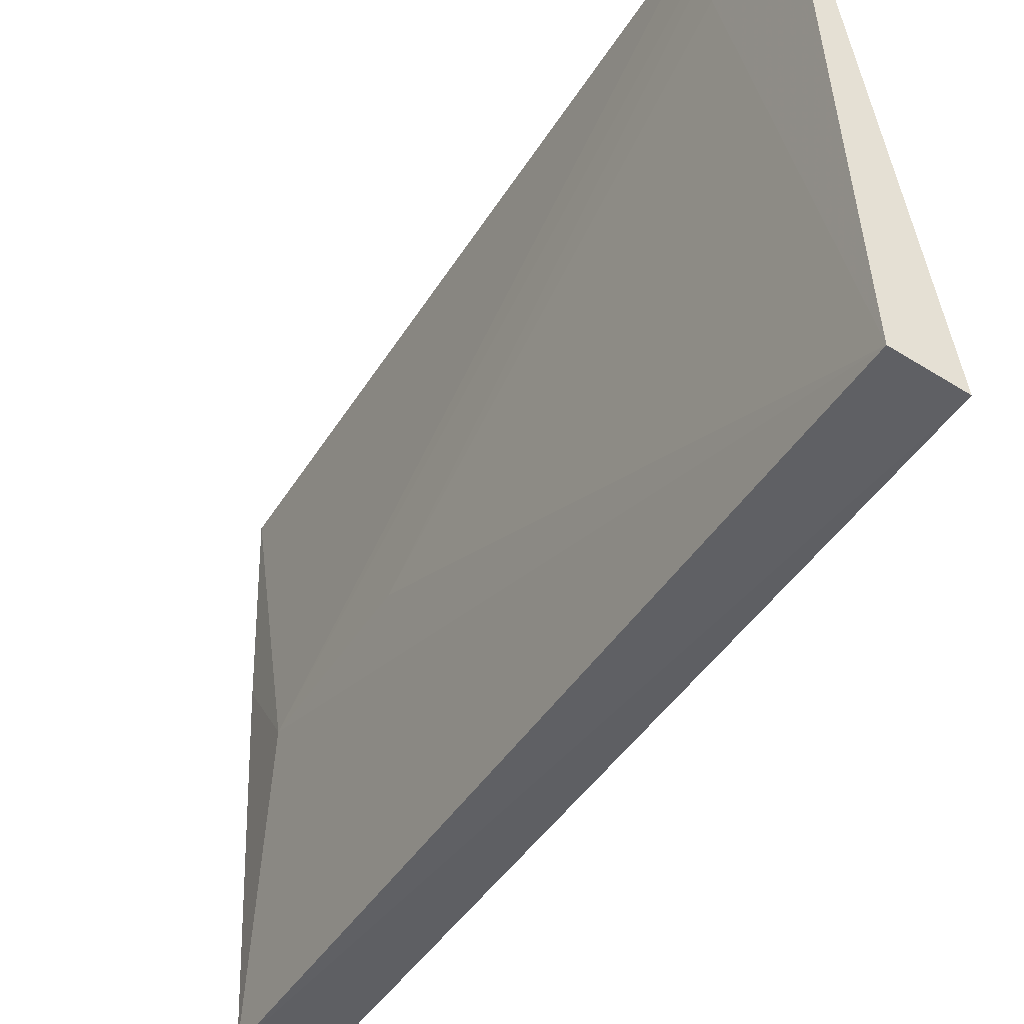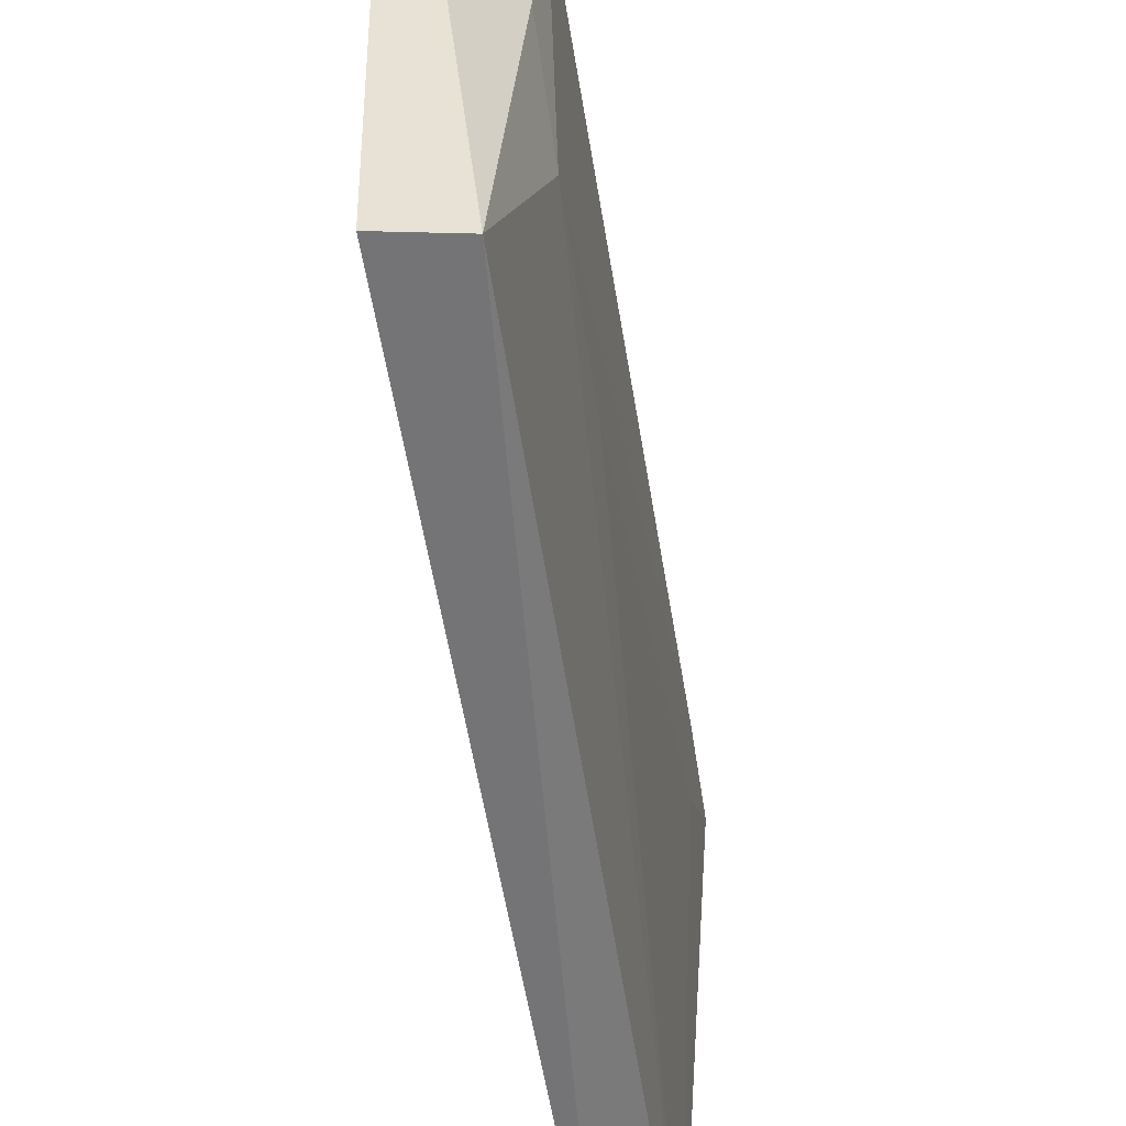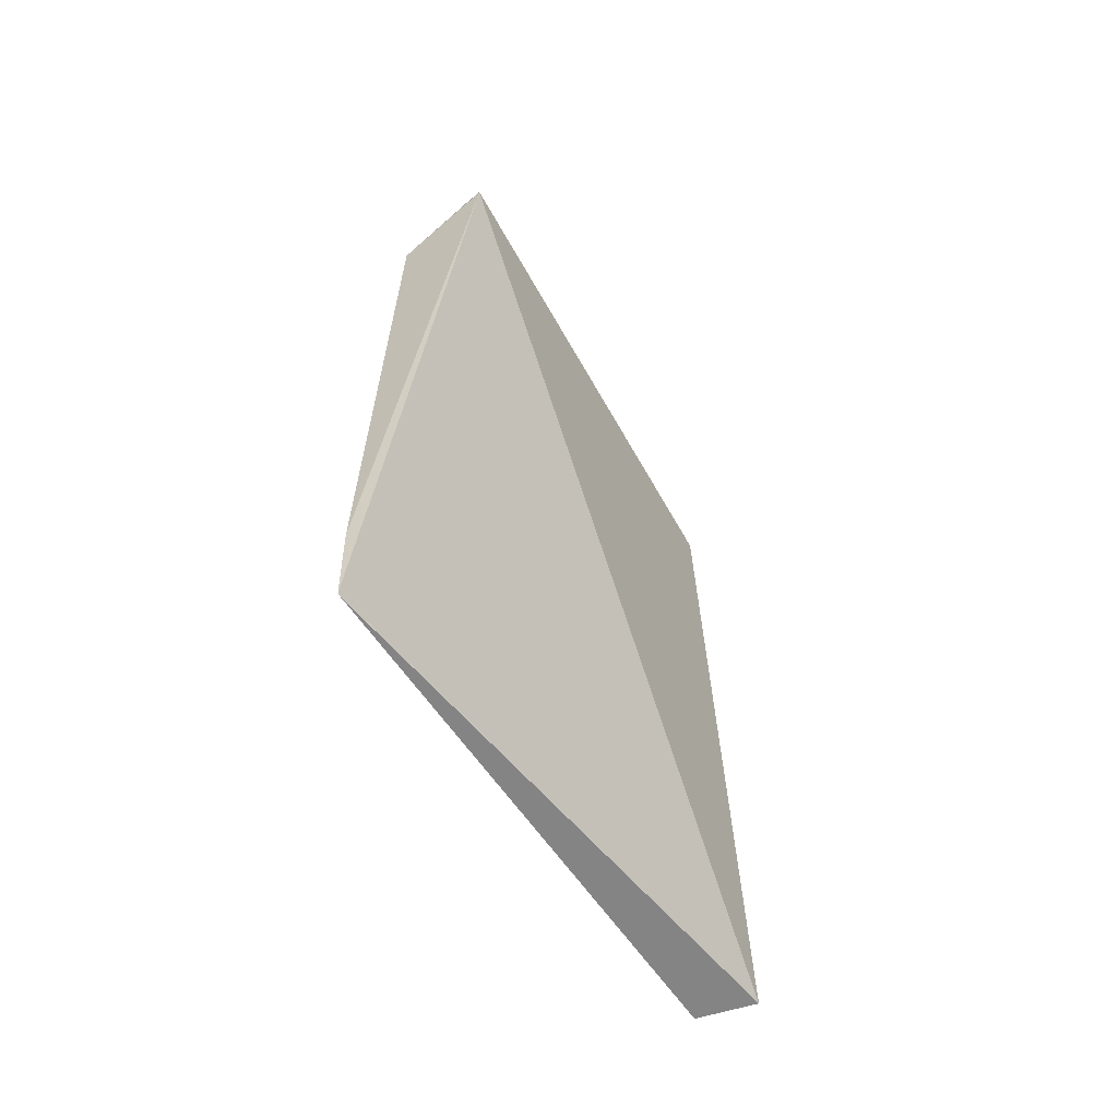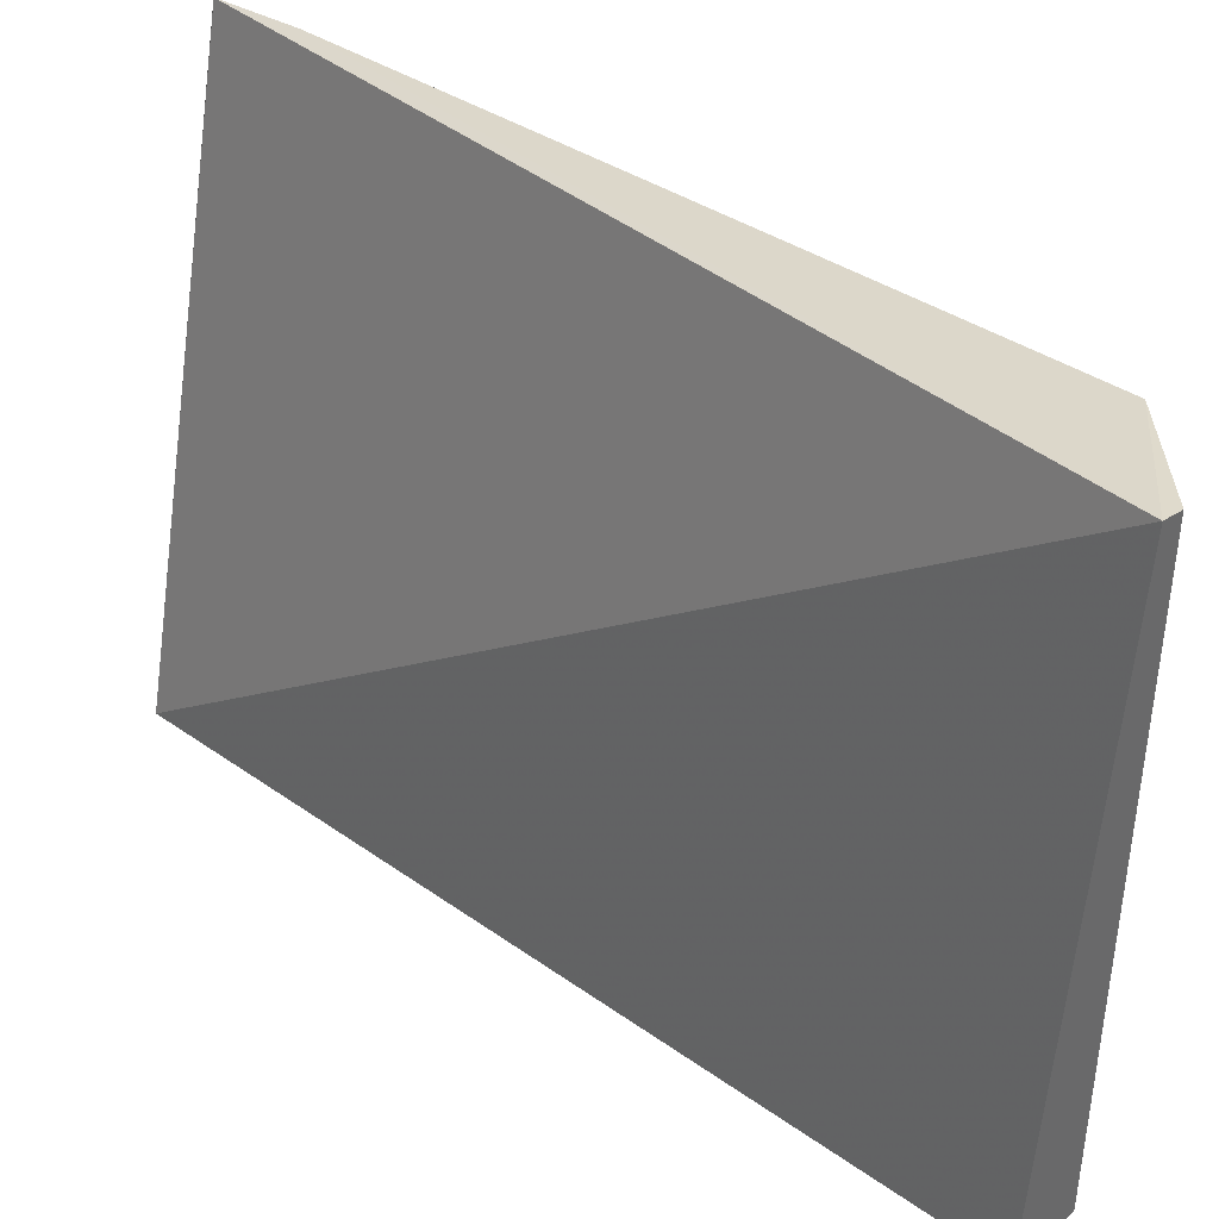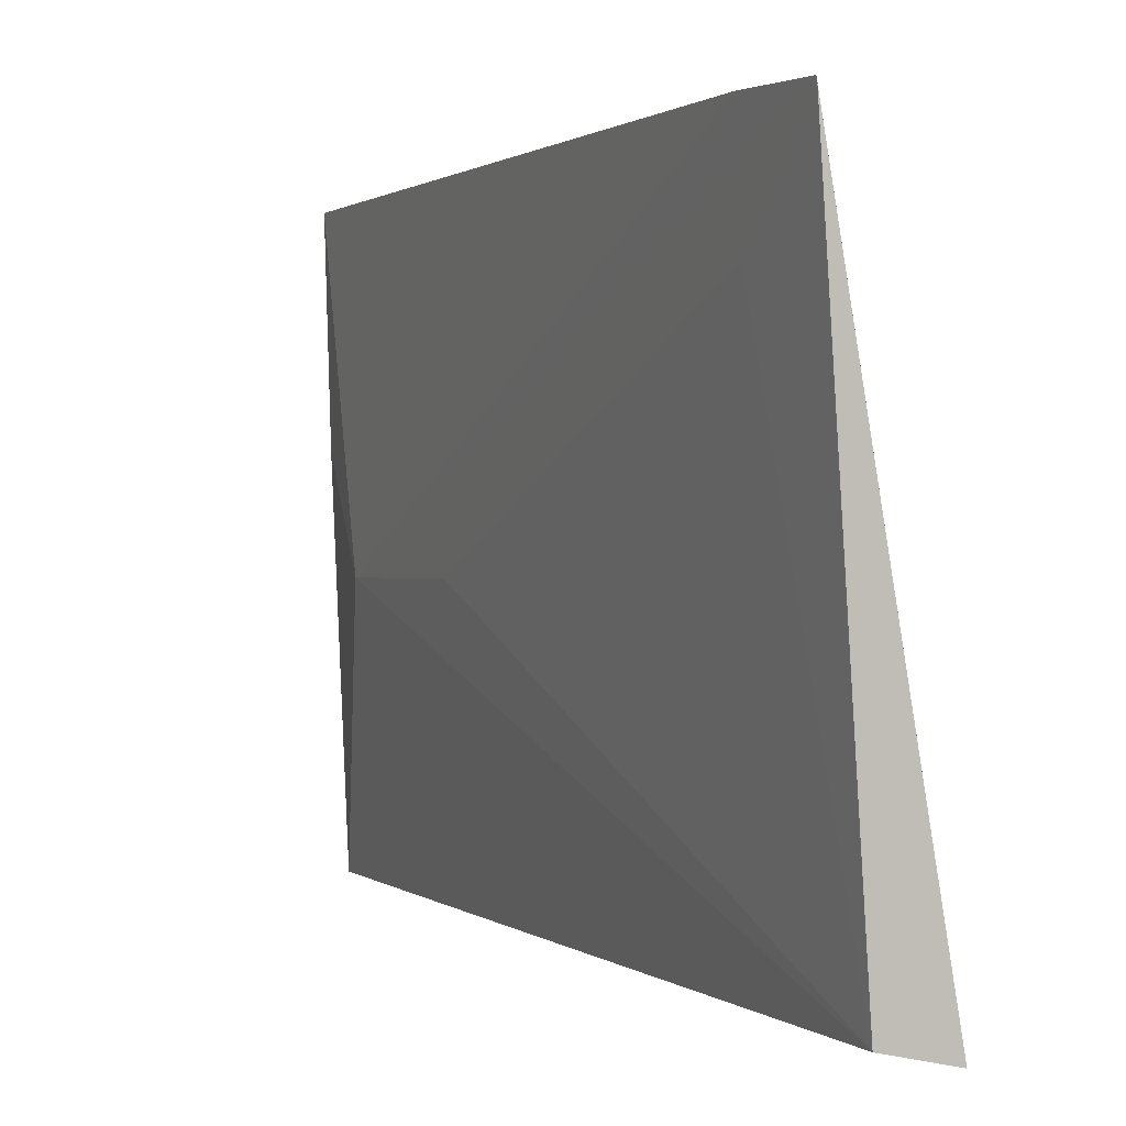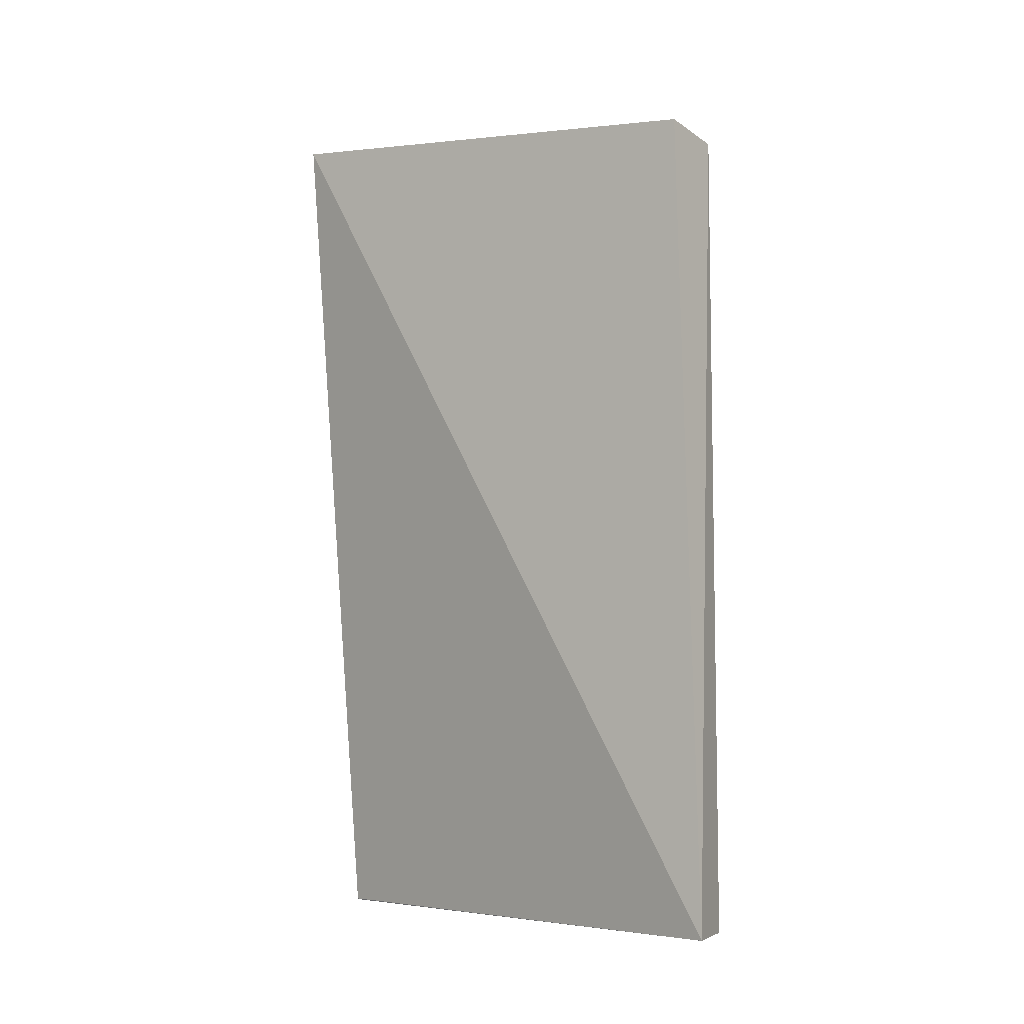
<metadata>
{"format":"obj","ext":"obj","renderer":"f3d","projection":"perspective","resolution":1024,"background":"white","views":[{"elev":-44.6,"azim":150.2,"up":"+Y"},{"elev":-55.4,"azim":9.2,"up":"+Y"},{"elev":-62.5,"azim":-149.6,"up":"+Z"},{"elev":30.5,"azim":-42.0,"up":"+Y"},{"elev":0.9,"azim":157.0,"up":"+Y"},{"elev":-5.9,"azim":-54.0,"up":"+Z"}]}
</metadata>
<code>
v 0.104 -0.01813 0.254
v 0.1068 -0.03957 0.2513
v 0.1079 -0.01813 0.2503
v 0.1079 -0.01835 0.2164
v 0.104 -0.04038 0.2165
v 0.1078 -0.02984 0.2475
v 0.1079 -0.01804 0.2204
v 0.1049 -0.01825 0.2539
v 0.104 -0.03944 0.2518
v 0.1079 -0.0182 0.2164
v 0.1064 -0.03986 0.2165
v 0.1076 -0.02583 0.2505
v 0.1077 -0.02972 0.2399
v 0.1078 -0.02193 0.2204
f 7 1 3
f 7 3 6
f 8 1 2
f 8 3 1
f 9 5 2
f 9 2 1
f 9 1 5
f 10 5 1
f 10 4 5
f 10 1 7
f 10 7 6
f 10 6 4
f 11 5 4
f 11 2 5
f 11 6 2
f 12 6 3
f 12 2 6
f 12 8 2
f 12 3 8
f 13 4 6
f 13 6 11
f 14 13 11
f 14 11 4
f 14 4 13

</code>
